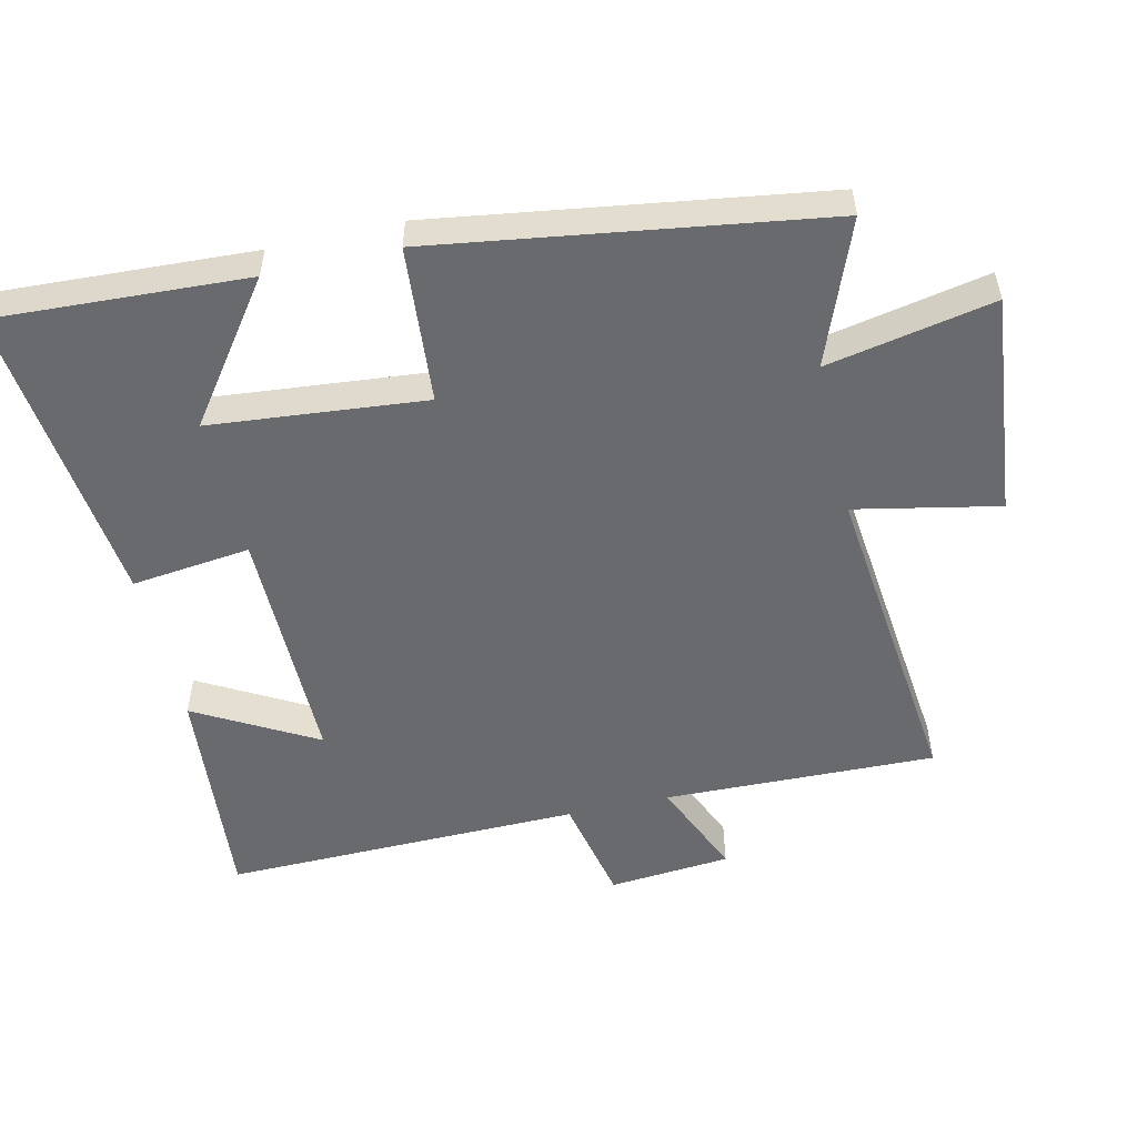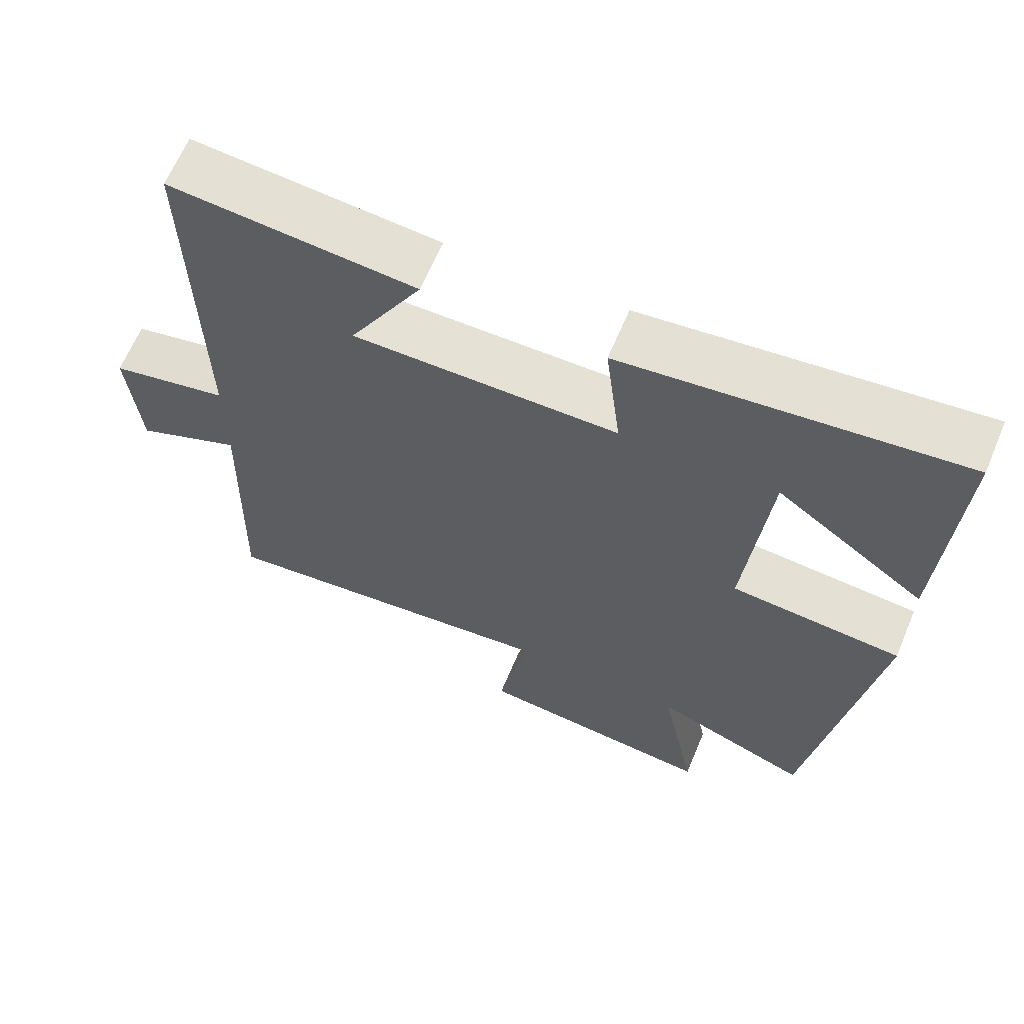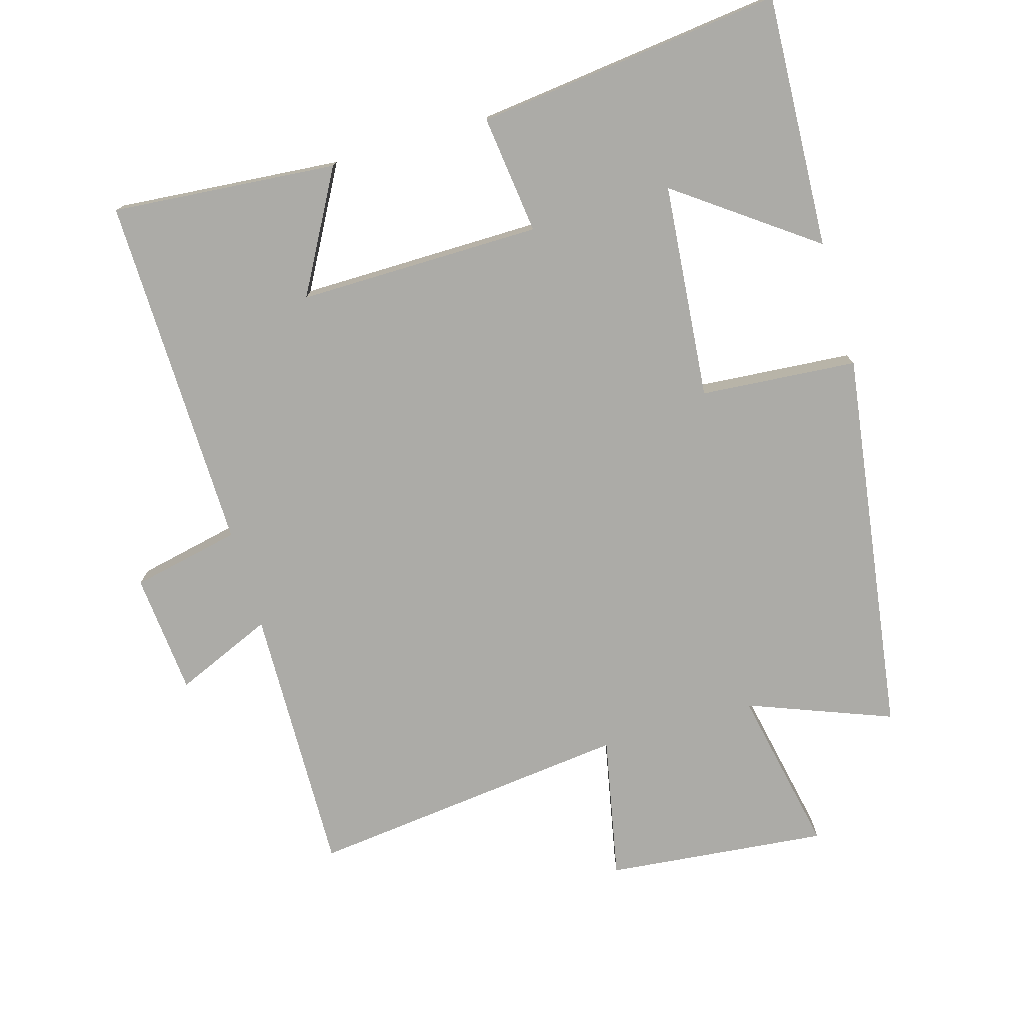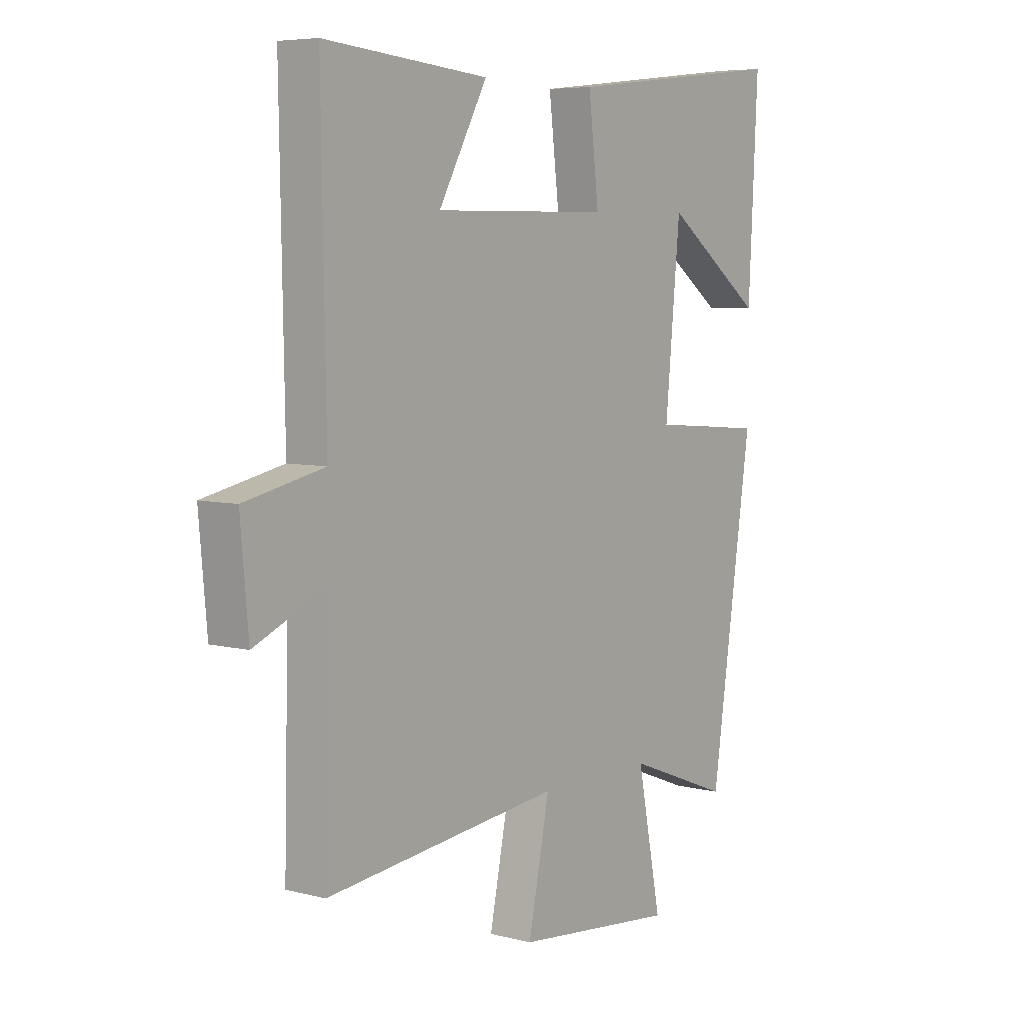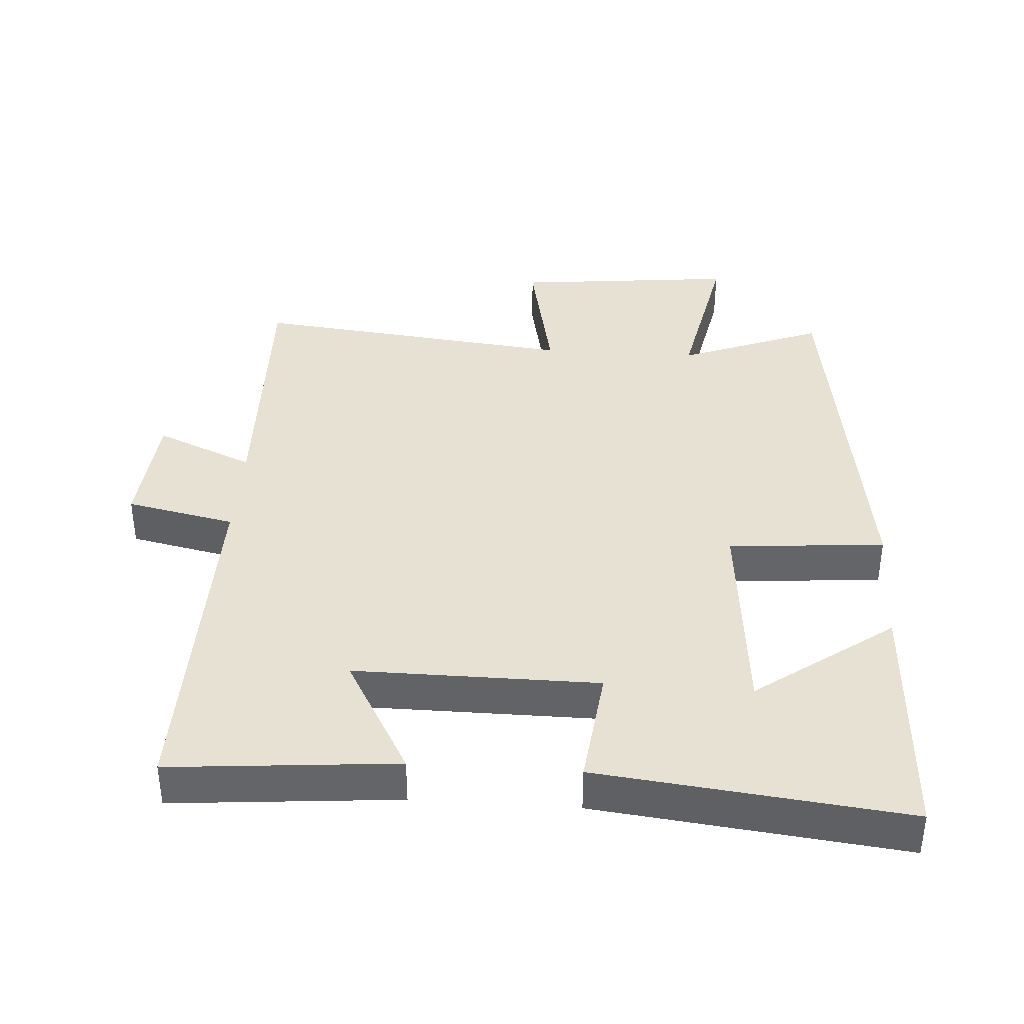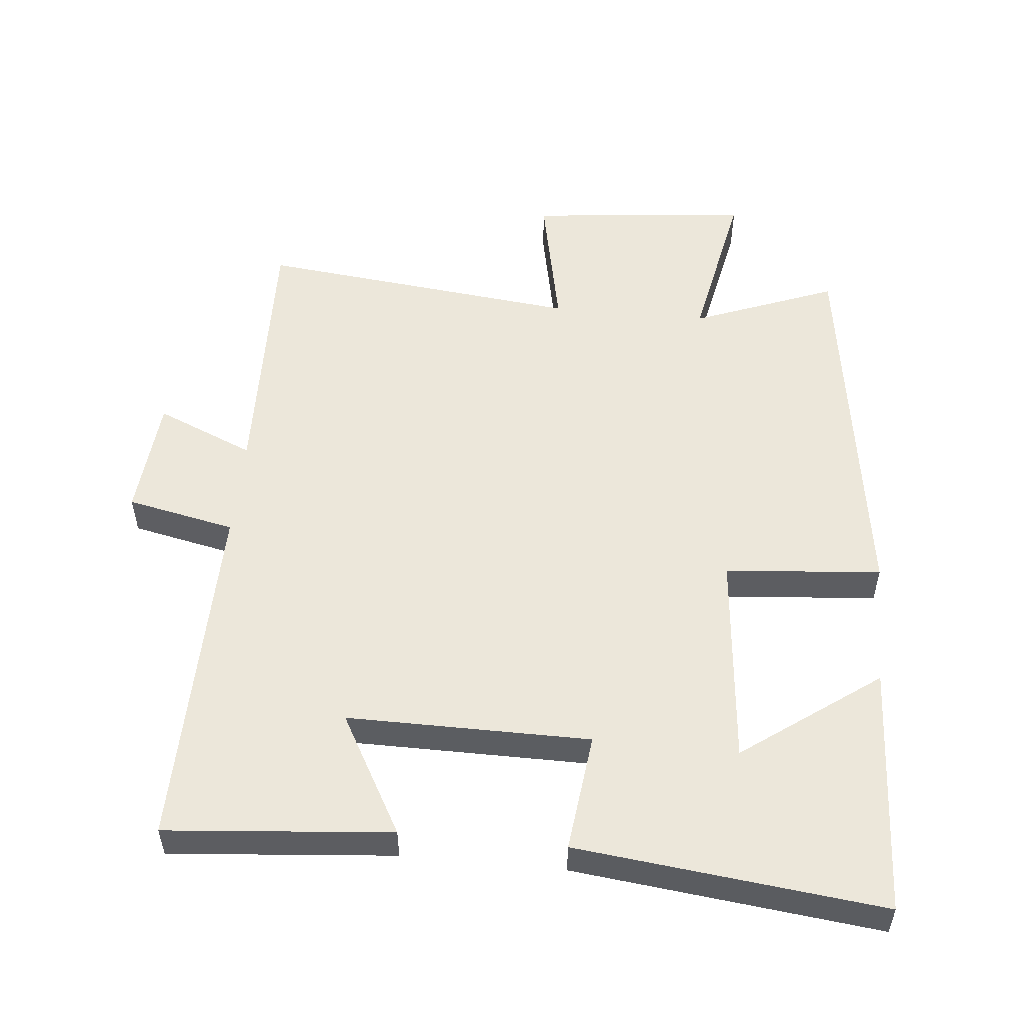
<metadata>
{"format":"obj","ext":"obj","renderer":"f3d","projection":"perspective","resolution":1024,"background":"white","views":[{"elev":-53.1,"azim":102.9,"up":"+Y"},{"elev":64.5,"azim":22.8,"up":"+Z"},{"elev":-76.2,"azim":16.4,"up":"+Y"},{"elev":6.2,"azim":-52.8,"up":"+Z"},{"elev":38.6,"azim":3.8,"up":"+Y"},{"elev":53.5,"azim":5.5,"up":"+Y"}]}
</metadata>
<code>
v 0.416 0.07 -0.582
v 0.204 0.07 -0.5
v 0.253 0.07 -0.746
v -0.075 0.07 -0.712
v -0.032 0.07 -0.5
v -0.51 0.07 -0.553
v -0.5 0.07 -0.152
v -0.645 0.07 -0.214
v -0.661 0.07 -0.034
v -0.5 0.07 0
v -0.509 0.07 0.529
v -0.175 0.07 0.5
v -0.274 0.07 0.322
v 0.086 0.07 0.324
v 0.065 0.07 0.5
v 0.519 0.07 0.552
v 0.5 0.07 0.179
v 0.298 0.07 0.326
v 0.268 0.07 0.008
v 0.5 0.07 -0.011
v 0.416 0 -0.582
v 0.204 0 -0.5
v 0.253 0 -0.746
v -0.075 0 -0.712
v -0.032 0 -0.5
v -0.51 0 -0.553
v -0.5 0 -0.152
v -0.645 0 -0.214
v -0.661 0 -0.034
v -0.5 0 0
v -0.509 0 0.529
v -0.175 0 0.5
v -0.274 0 0.322
v 0.086 0 0.324
v 0.065 0 0.5
v 0.519 0 0.552
v 0.5 0 0.179
v 0.298 0 0.326
v 0.268 0 0.008
v 0.5 0 -0.011
f 19 20 1 2
f 18 19 2
f 15 16 17 18
f 14 15 18 2
f 13 14 2
f 10 11 12 13
f 10 13 2 3
f 7 8 9 10
f 5 6 7
f 5 7 10
f 3 4 5
f 3 5 10
f 22 21 40 39
f 22 39 38
f 38 37 36 35
f 22 38 35 34
f 22 34 33
f 33 32 31 30
f 23 22 33 30
f 30 29 28 27
f 27 26 25
f 30 27 25
f 25 24 23
f 30 25 23
f 1 21 22 2
f 2 22 23 3
f 3 23 24 4
f 4 24 25 5
f 5 25 26 6
f 6 26 27 7
f 7 27 28 8
f 8 28 29 9
f 9 29 30 10
f 10 30 31 11
f 11 31 32 12
f 12 32 33 13
f 13 33 34 14
f 14 34 35 15
f 15 35 36 16
f 16 36 37 17
f 17 37 38 18
f 18 38 39 19
f 19 39 40 20
f 20 40 21 1

</code>
